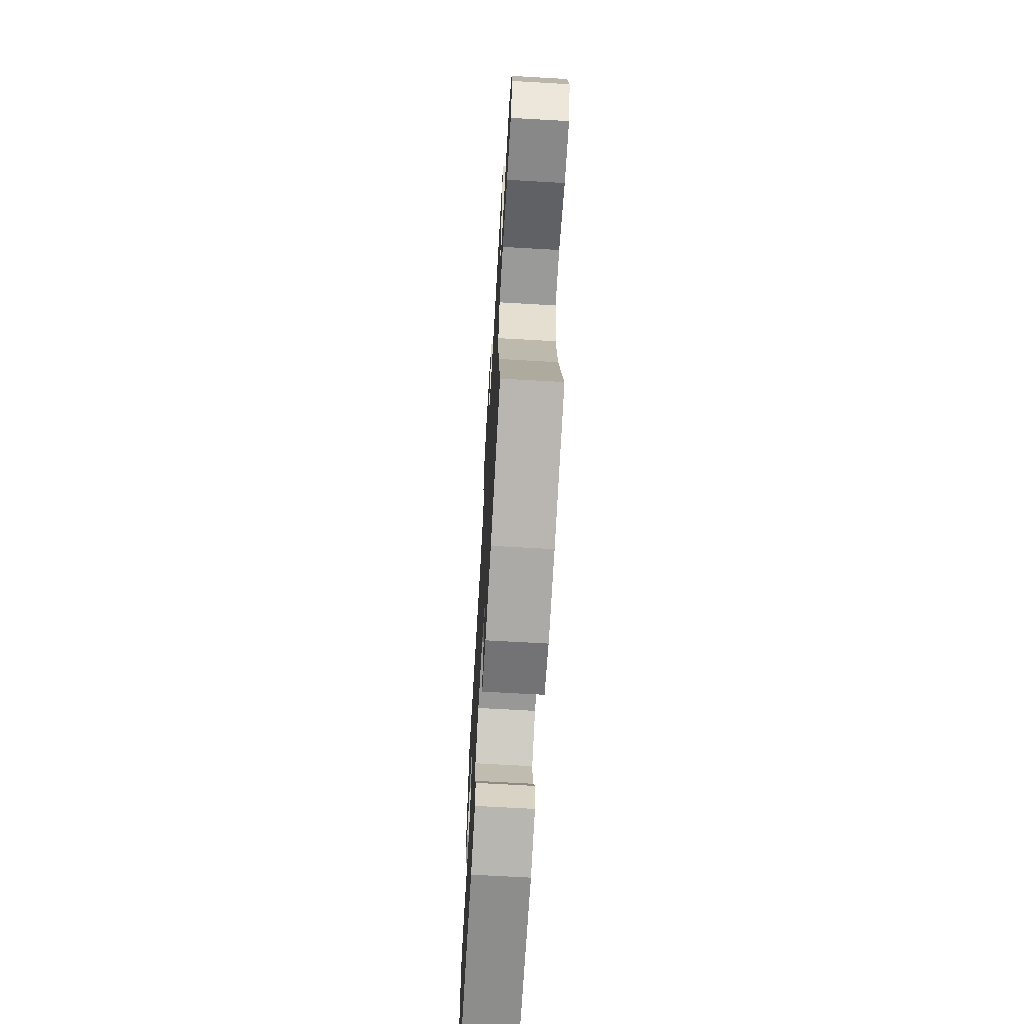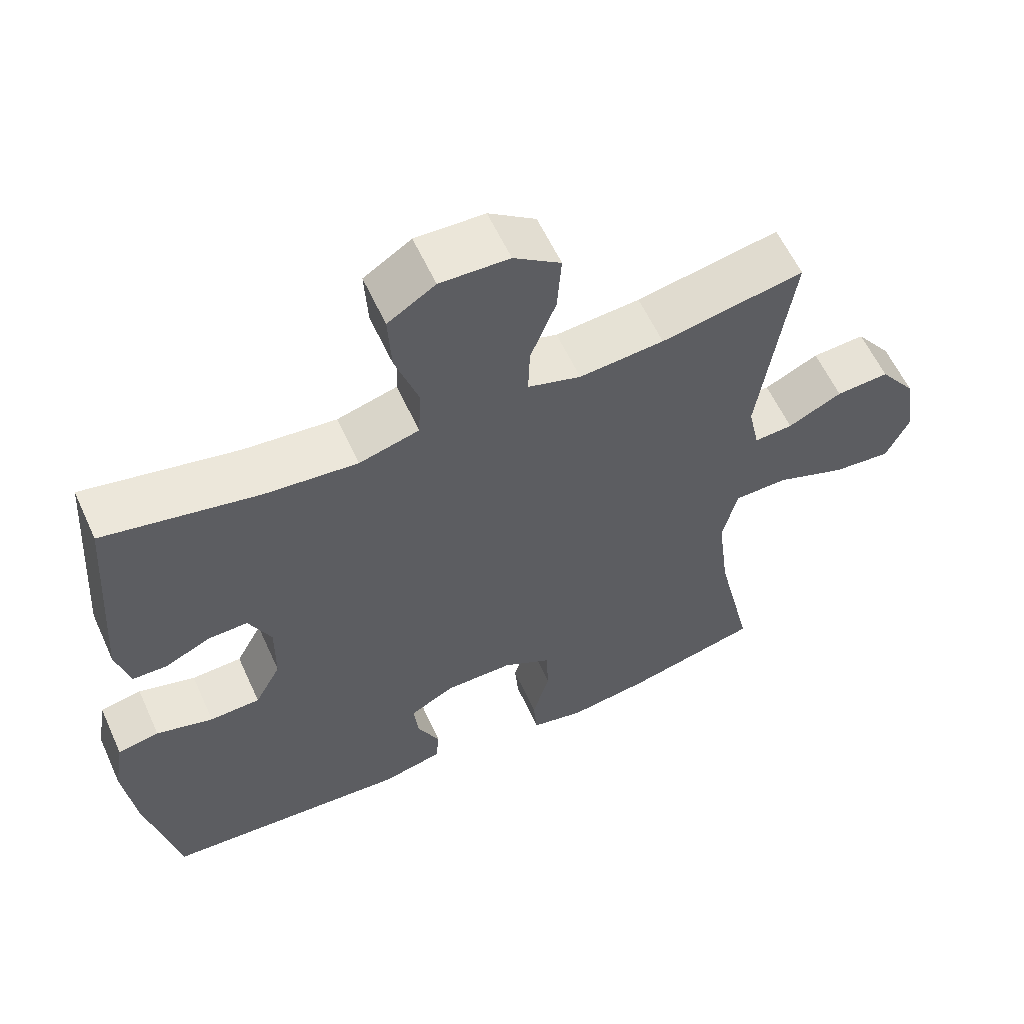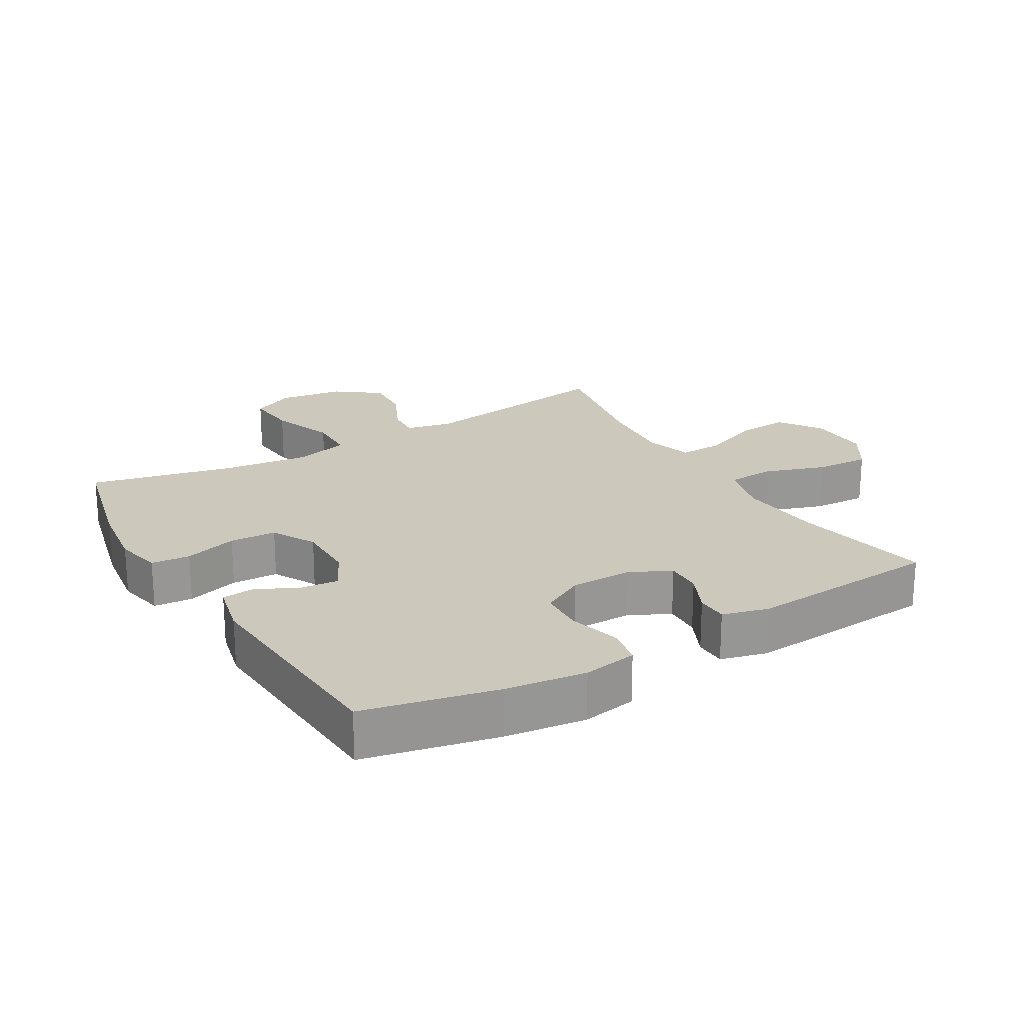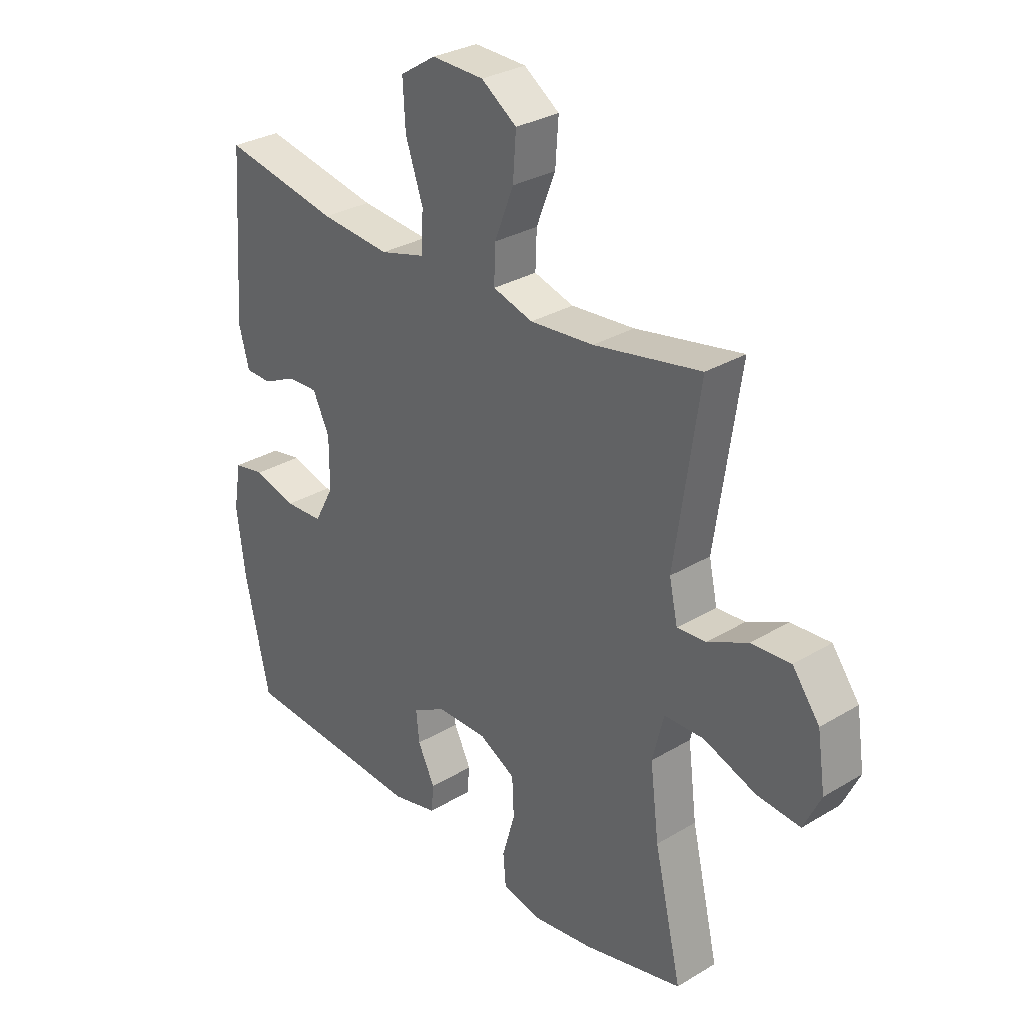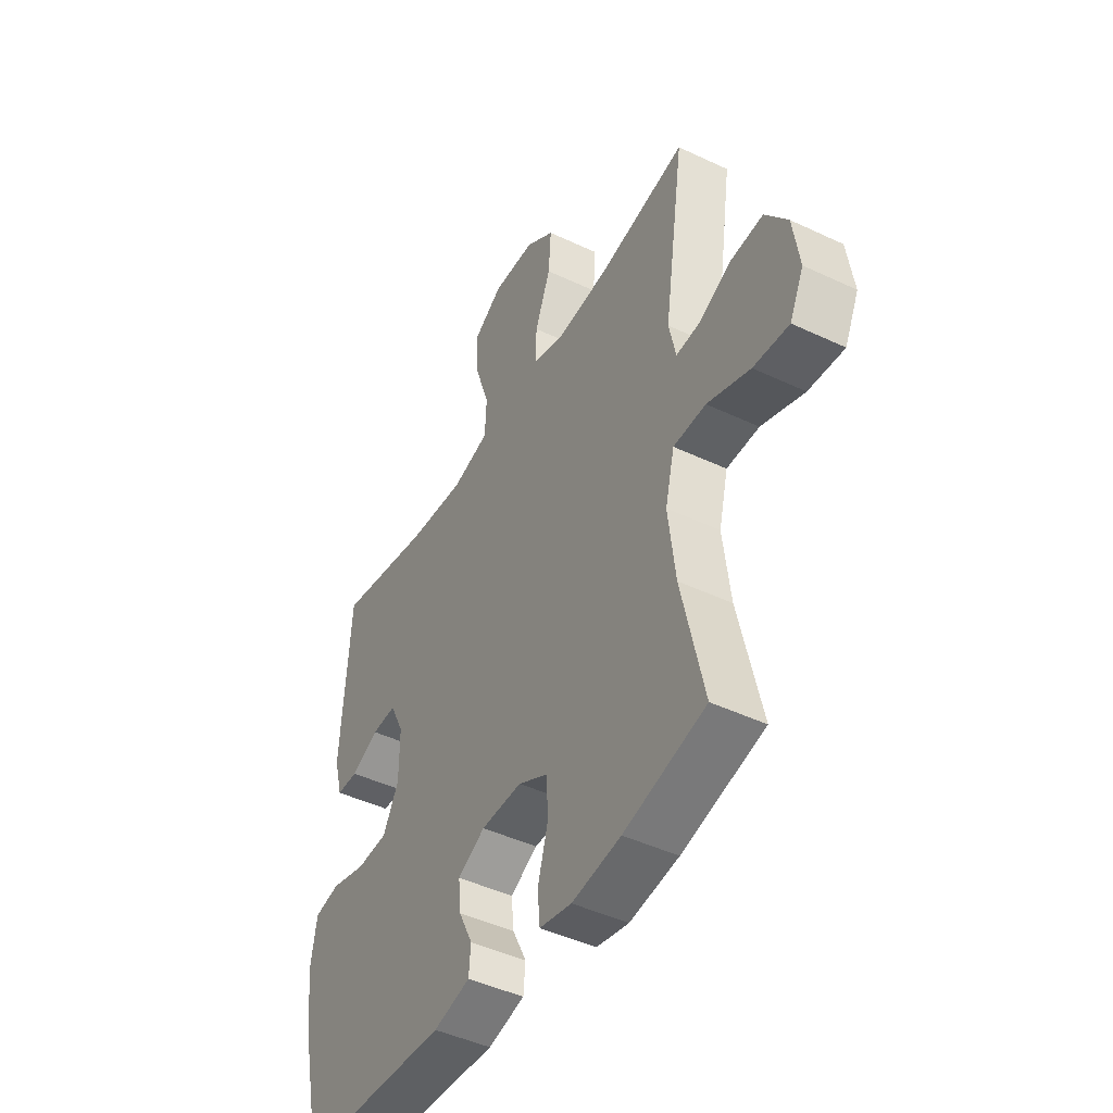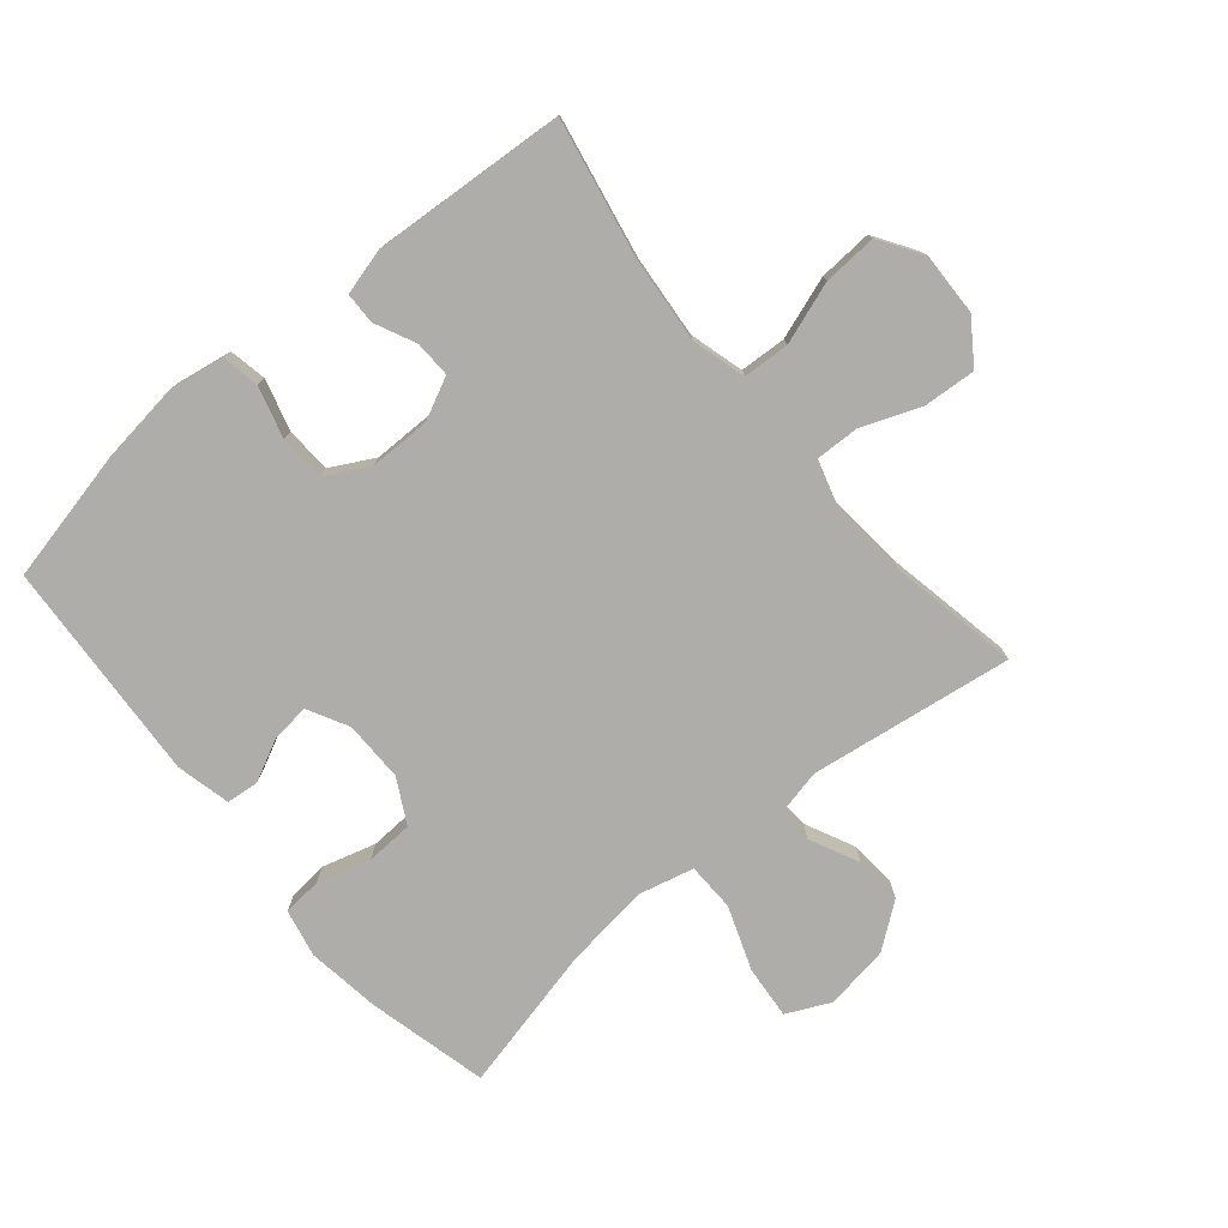
<metadata>
{"format":"obj","ext":"obj","renderer":"f3d","projection":"perspective","resolution":1024,"background":"white","views":[{"elev":-68.0,"azim":86.7,"up":"+Z"},{"elev":58.9,"azim":-24.4,"up":"+Z"},{"elev":22.1,"azim":-120.7,"up":"+Y"},{"elev":30.2,"azim":48.9,"up":"+Z"},{"elev":-45.3,"azim":61.3,"up":"+Z"},{"elev":-77.4,"azim":-50.0,"up":"+Y"}]}
</metadata>
<code>
o path1436
v 0.2693 0.0375 0.434
v 0.1476 0.0375 0.4236
v 0.0711 0.0375 0.4465
v 0.07345 0.0375 0.516
v 0.1098 0.0375 0.6089
v 0.1157 0.0375 0.6927
v 0.04806 0.0375 0.7398
v -0.05139 0.0375 0.7429
v -0.1195 0.0375 0.6994
v -0.1146 0.0375 0.6136
v -0.08107 0.0375 0.5153
v -0.0848 0.0375 0.4411
v -0.1712 0.0375 0.4173
v -0.3043 0.0375 0.4294
v -0.527 0.0375 0.4731
v -0.5485 0.0375 0.1647
v -0.5286 0.0375 0.09103
v -0.4786 0.0375 0.09009
v -0.414 0.0375 0.1204
v -0.3563 0.0375 0.1223
v -0.3241 0.0375 0.05577
v -0.3246 0.0375 -0.04099
v -0.3619 0.0375 -0.1101
v -0.4344 0.0375 -0.1132
v -0.5163 0.0375 -0.09053
v -0.5758 0.0375 -0.1019
v -0.5904 0.0375 -0.1885
v -0.5738 0.0375 -0.3166
v -0.527 0.0375 -0.5286
v -0.1739 0.0375 -0.5505
v -0.08752 0.0375 -0.5301
v -0.08281 0.0375 -0.4786
v -0.1156 0.0375 -0.4119
v -0.1217 0.0375 -0.3519
v -0.05738 0.0375 -0.3177
v 0.03896 0.0375 -0.317
v 0.1086 0.0375 -0.3545
v 0.112 0.0375 -0.4288
v 0.08763 0.0375 -0.5134
v 0.09312 0.0375 -0.5753
v 0.1686 0.0375 -0.5913
v 0.2834 0.0375 -0.5752
v 0.4749 0.0375 -0.5286
v 0.4221 0.0375 -0.2993
v 0.4051 0.0375 -0.1627
v 0.4268 0.0375 -0.07497
v 0.5032 0.0375 -0.07334
v 0.604 0.0375 -0.1105
v 0.6874 0.0375 -0.1178
v 0.7203 0.0375 -0.04899
v 0.705 0.0375 0.05308
v 0.6528 0.0375 0.1233
v 0.5768 0.0375 0.1183
v 0.4991 0.0375 0.08121
v 0.4438 0.0375 0.07714
v 0.4277 0.0375 0.1514
v 0.4749 0.0375 0.4731
v 0.2693 -0.0375 0.434
v 0.1476 -0.0375 0.4236
v 0.0711 -0.0375 0.4465
v 0.07345 -0.0375 0.516
v 0.1098 -0.0375 0.6089
v 0.1157 -0.0375 0.6927
v 0.04806 -0.0375 0.7398
v -0.05139 -0.0375 0.7429
v -0.1195 -0.0375 0.6994
v -0.1146 -0.0375 0.6136
v -0.08107 -0.0375 0.5153
v -0.0848 -0.0375 0.4411
v -0.1712 -0.0375 0.4173
v -0.3043 -0.0375 0.4294
v -0.527 -0.0375 0.4731
v -0.5485 -0.0375 0.1647
v -0.5286 -0.0375 0.09103
v -0.4786 -0.0375 0.09009
v -0.414 -0.0375 0.1204
v -0.3563 -0.0375 0.1223
v -0.3241 -0.0375 0.05577
v -0.3246 -0.0375 -0.04099
v -0.3619 -0.0375 -0.1101
v -0.4344 -0.0375 -0.1132
v -0.5163 -0.0375 -0.09053
v -0.5758 -0.0375 -0.1019
v -0.5904 -0.0375 -0.1885
v -0.5738 -0.0375 -0.3166
v -0.527 -0.0375 -0.5286
v -0.1739 -0.0375 -0.5505
v -0.08752 -0.0375 -0.5301
v -0.08281 -0.0375 -0.4786
v -0.1156 -0.0375 -0.4119
v -0.1217 -0.0375 -0.3519
v -0.05738 -0.0375 -0.3177
v 0.03896 -0.0375 -0.317
v 0.1086 -0.0375 -0.3545
v 0.112 -0.0375 -0.4288
v 0.08763 -0.0375 -0.5134
v 0.09312 -0.0375 -0.5753
v 0.1686 -0.0375 -0.5913
v 0.2834 -0.0375 -0.5752
v 0.4749 -0.0375 -0.5286
v 0.4221 -0.0375 -0.2993
v 0.4051 -0.0375 -0.1627
v 0.4268 -0.0375 -0.07497
v 0.5032 -0.0375 -0.07334
v 0.604 -0.0375 -0.1105
v 0.6874 -0.0375 -0.1178
v 0.7203 -0.0375 -0.04899
v 0.705 -0.0375 0.05308
v 0.6528 -0.0375 0.1233
v 0.5768 -0.0375 0.1183
v 0.4991 -0.0375 0.08121
v 0.4438 -0.0375 0.07714
v 0.4277 -0.0375 0.1514
v 0.4749 -0.0375 0.4731
v 0.04806 0.0375 0.7398
v -0.05139 0.0375 0.7429
v -0.1195 0.0375 0.6994
v -0.1195 0.0375 0.6994
v 0.1157 0.0375 0.6927
v -0.1146 0.0375 0.6136
v 0.1098 0.0375 0.6089
v -0.08107 0.0375 0.5153
v 0.07345 0.0375 0.516
v 0.0711 0.0375 0.4465
v 0.0711 0.0375 0.4465
v -0.0848 0.0375 0.4411
v -0.0848 0.0375 0.4411
v 0.4749 0.0375 0.4731
v 0.4749 0.0375 0.4731
v 0.2693 0.0375 0.434
v -0.3043 0.0375 0.4294
v -0.527 0.0375 0.4731
v -0.527 0.0375 0.4731
v 0.1476 0.0375 0.4236
v -0.1712 0.0375 0.4173
v -0.5485 0.0375 0.1647
v 0.4277 0.0375 0.1514
v -0.5286 0.0375 0.09103
v -0.5286 0.0375 0.09103
v 0.4438 0.0375 0.07714
v 0.4438 0.0375 0.07714
v -0.414 0.0375 0.1204
v -0.3563 0.0375 0.1223
v -0.3563 0.0375 0.1223
v 0.705 0.0375 0.05308
v 0.6528 0.0375 0.1233
v 0.5768 0.0375 0.1183
v -0.3241 0.0375 0.05577
v -0.4786 0.0375 0.09009
v 0.4991 0.0375 0.08121
v -0.3246 0.0375 -0.04099
v 0.7203 0.0375 -0.04899
v -0.3619 0.0375 -0.1101
v 0.6874 0.0375 -0.1178
v 0.6874 0.0375 -0.1178
v 0.4268 0.0375 -0.07497
v 0.4268 0.0375 -0.07497
v 0.5032 0.0375 -0.07334
v 0.604 0.0375 -0.1105
v 0.4051 0.0375 -0.1627
v -0.4344 0.0375 -0.1132
v -0.5163 0.0375 -0.09053
v -0.5758 0.0375 -0.1019
v -0.5758 0.0375 -0.1019
v -0.5904 0.0375 -0.1885
v 0.4221 0.0375 -0.2993
v -0.5738 0.0375 -0.3166
v -0.05738 0.0375 -0.3177
v 0.03896 0.0375 -0.317
v 0.1086 0.0375 -0.3545
v -0.1217 0.0375 -0.3519
v -0.1217 0.0375 -0.3519
v -0.1156 0.0375 -0.4119
v 0.112 0.0375 -0.4288
v -0.08281 0.0375 -0.4786
v 0.4749 0.0375 -0.5286
v 0.4749 0.0375 -0.5286
v 0.08763 0.0375 -0.5134
v -0.08752 0.0375 -0.5301
v -0.08752 0.0375 -0.5301
v -0.527 0.0375 -0.5286
v -0.527 0.0375 -0.5286
v 0.09312 0.0375 -0.5753
v 0.09312 0.0375 -0.5753
v -0.1739 0.0375 -0.5505
v 0.2834 0.0375 -0.5752
v 0.1686 0.0375 -0.5913
v 0.04806 -0.0375 0.7398
v -0.05139 -0.0375 0.7429
v -0.1195 -0.0375 0.6994
v -0.1195 -0.0375 0.6994
v 0.1157 -0.0375 0.6927
v -0.1146 -0.0375 0.6136
v 0.1098 -0.0375 0.6089
v -0.08107 -0.0375 0.5153
v 0.07345 -0.0375 0.516
v 0.0711 -0.0375 0.4465
v 0.0711 -0.0375 0.4465
v -0.0848 -0.0375 0.4411
v -0.0848 -0.0375 0.4411
v 0.4749 -0.0375 0.4731
v 0.4749 -0.0375 0.4731
v 0.2693 -0.0375 0.434
v -0.3043 -0.0375 0.4294
v -0.527 -0.0375 0.4731
v -0.527 -0.0375 0.4731
v 0.1476 -0.0375 0.4236
v -0.1712 -0.0375 0.4173
v -0.5485 -0.0375 0.1647
v 0.4277 -0.0375 0.1514
v -0.5286 -0.0375 0.09103
v -0.5286 -0.0375 0.09103
v 0.4438 -0.0375 0.07714
v 0.4438 -0.0375 0.07714
v -0.414 -0.0375 0.1204
v -0.3563 -0.0375 0.1223
v -0.3563 -0.0375 0.1223
v 0.705 -0.0375 0.05308
v 0.6528 -0.0375 0.1233
v 0.5768 -0.0375 0.1183
v -0.3241 -0.0375 0.05577
v -0.4786 -0.0375 0.09009
v 0.4991 -0.0375 0.08121
v -0.3246 -0.0375 -0.04099
v 0.7203 -0.0375 -0.04899
v -0.3619 -0.0375 -0.1101
v 0.6874 -0.0375 -0.1178
v 0.6874 -0.0375 -0.1178
v 0.4268 -0.0375 -0.07497
v 0.4268 -0.0375 -0.07497
v 0.5032 -0.0375 -0.07334
v 0.604 -0.0375 -0.1105
v 0.4051 -0.0375 -0.1627
v -0.4344 -0.0375 -0.1132
v -0.5163 -0.0375 -0.09053
v -0.5758 -0.0375 -0.1019
v -0.5758 -0.0375 -0.1019
v -0.5904 -0.0375 -0.1885
v 0.4221 -0.0375 -0.2993
v -0.5738 -0.0375 -0.3166
v -0.05738 -0.0375 -0.3177
v 0.03896 -0.0375 -0.317
v 0.1086 -0.0375 -0.3545
v -0.1217 -0.0375 -0.3519
v -0.1217 -0.0375 -0.3519
v -0.1156 -0.0375 -0.4119
v 0.112 -0.0375 -0.4288
v -0.08281 -0.0375 -0.4786
v 0.4749 -0.0375 -0.5286
v 0.4749 -0.0375 -0.5286
v 0.08763 -0.0375 -0.5134
v -0.08752 -0.0375 -0.5301
v -0.08752 -0.0375 -0.5301
v -0.527 -0.0375 -0.5286
v -0.527 -0.0375 -0.5286
v 0.09312 -0.0375 -0.5753
v 0.09312 -0.0375 -0.5753
v -0.1739 -0.0375 -0.5505
v 0.2834 -0.0375 -0.5752
v 0.1686 -0.0375 -0.5913
f 224 242 221
f 241 242 224
f 220 223 231
f 207 210 203
f 215 209 222
f 188 194 192
f 259 239 247
f 233 243 239
f 227 225 232
f 248 258 252
f 229 242 233
f 225 218 232
f 222 209 211
f 218 220 232
f 199 208 221
f 221 207 197
f 221 197 199
f 188 193 194
f 229 213 210
f 260 259 247
f 249 239 259
f 246 258 248
f 226 241 224
f 209 204 205
f 238 234 235
f 232 220 231
f 221 208 216
f 219 220 218
f 216 204 215
f 254 244 240
f 240 244 226
f 197 196 195
f 231 213 229
f 213 231 223
f 209 215 204
f 243 233 242
f 242 210 207
f 199 197 195
f 203 210 201
f 254 258 244
f 251 260 247
f 229 210 242
f 196 194 193
f 240 234 238
f 247 239 243
f 204 216 208
f 240 226 234
f 244 241 226
f 238 235 236
f 256 260 251
f 193 188 189
f 195 196 193
f 242 207 221
f 193 189 190
f 244 258 246
f 7 8 65 64
f 8 118 191 65
f 6 7 64 63
f 9 10 67 66
f 5 6 63 62
f 10 11 68 67
f 4 5 62 61
f 125 4 61 198
f 11 127 200 68
f 129 1 58 202
f 14 133 206 71
f 2 3 60 59
f 12 13 70 69
f 1 2 59 58
f 13 14 71 70
f 15 16 73 72
f 56 57 114 113
f 16 139 212 73
f 141 56 113 214
f 19 144 217 76
f 51 52 109 108
f 52 53 110 109
f 20 21 78 77
f 18 19 76 75
f 17 18 75 74
f 53 54 111 110
f 54 55 112 111
f 21 22 79 78
f 50 51 108 107
f 22 23 80 79
f 155 50 107 228
f 157 47 104 230
f 48 49 106 105
f 47 48 105 104
f 45 46 103 102
f 24 25 82 81
f 25 164 237 82
f 26 27 84 83
f 23 24 81 80
f 44 45 102 101
f 27 28 85 84
f 35 36 93 92
f 36 37 94 93
f 172 35 92 245
f 33 34 91 90
f 37 38 95 94
f 32 33 90 89
f 177 44 101 250
f 38 39 96 95
f 180 32 89 253
f 28 182 255 85
f 39 184 257 96
f 30 31 88 87
f 29 30 87 86
f 42 43 100 99
f 41 42 99 98
f 40 41 98 97
f 151 148 169
f 168 151 169
f 147 158 150
f 134 130 137
f 142 149 136
f 115 119 121
f 186 174 166
f 160 166 170
f 154 159 152
f 175 179 185
f 156 160 169
f 152 159 145
f 149 138 136
f 145 159 147
f 126 148 135
f 148 124 134
f 148 126 124
f 115 121 120
f 156 137 140
f 187 174 186
f 176 186 166
f 173 175 185
f 153 151 168
f 136 132 131
f 165 162 161
f 159 158 147
f 148 143 135
f 146 145 147
f 143 142 131
f 181 167 171
f 167 153 171
f 124 122 123
f 158 156 140
f 140 150 158
f 136 131 142
f 170 169 160
f 169 134 137
f 126 122 124
f 130 128 137
f 181 171 185
f 178 174 187
f 156 169 137
f 123 120 121
f 167 165 161
f 174 170 166
f 131 135 143
f 167 161 153
f 171 153 168
f 165 163 162
f 183 178 187
f 120 116 115
f 122 120 123
f 169 148 134
f 120 117 116
f 171 173 185

</code>
